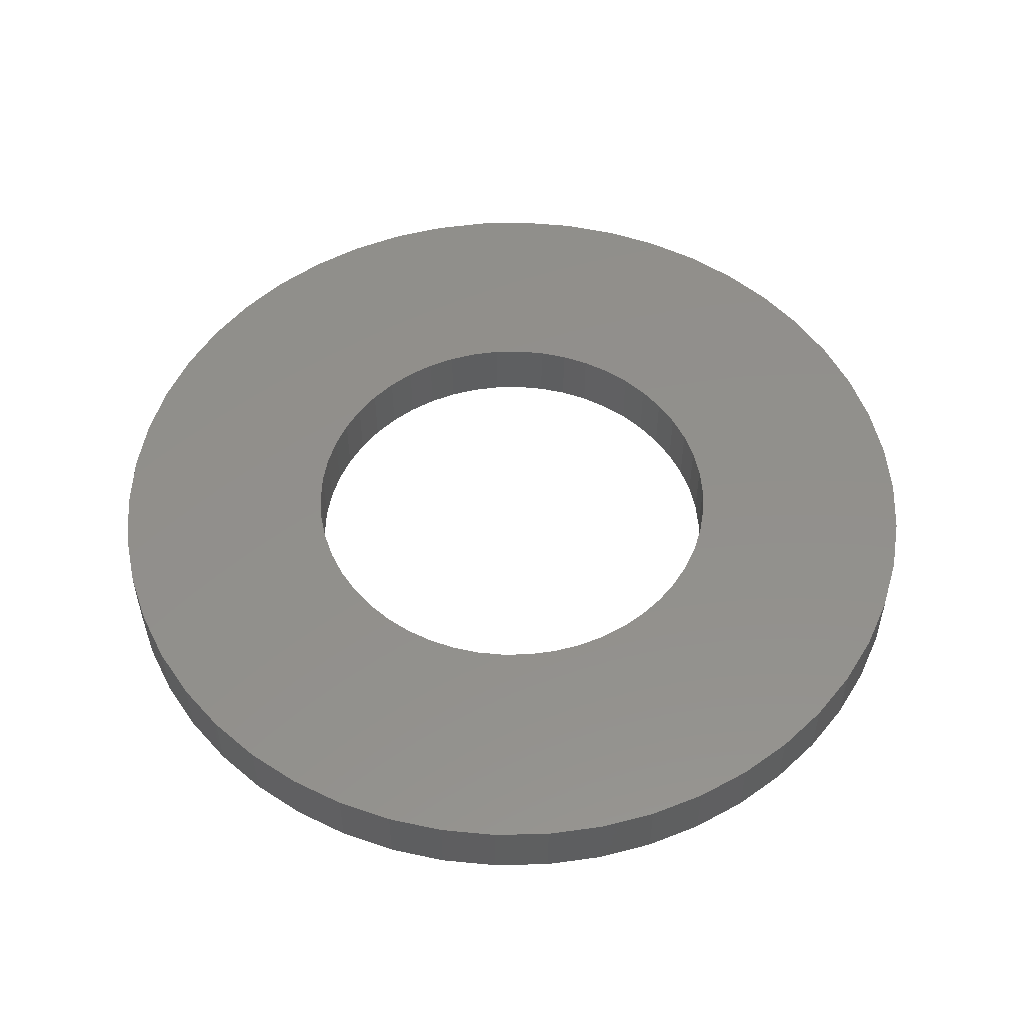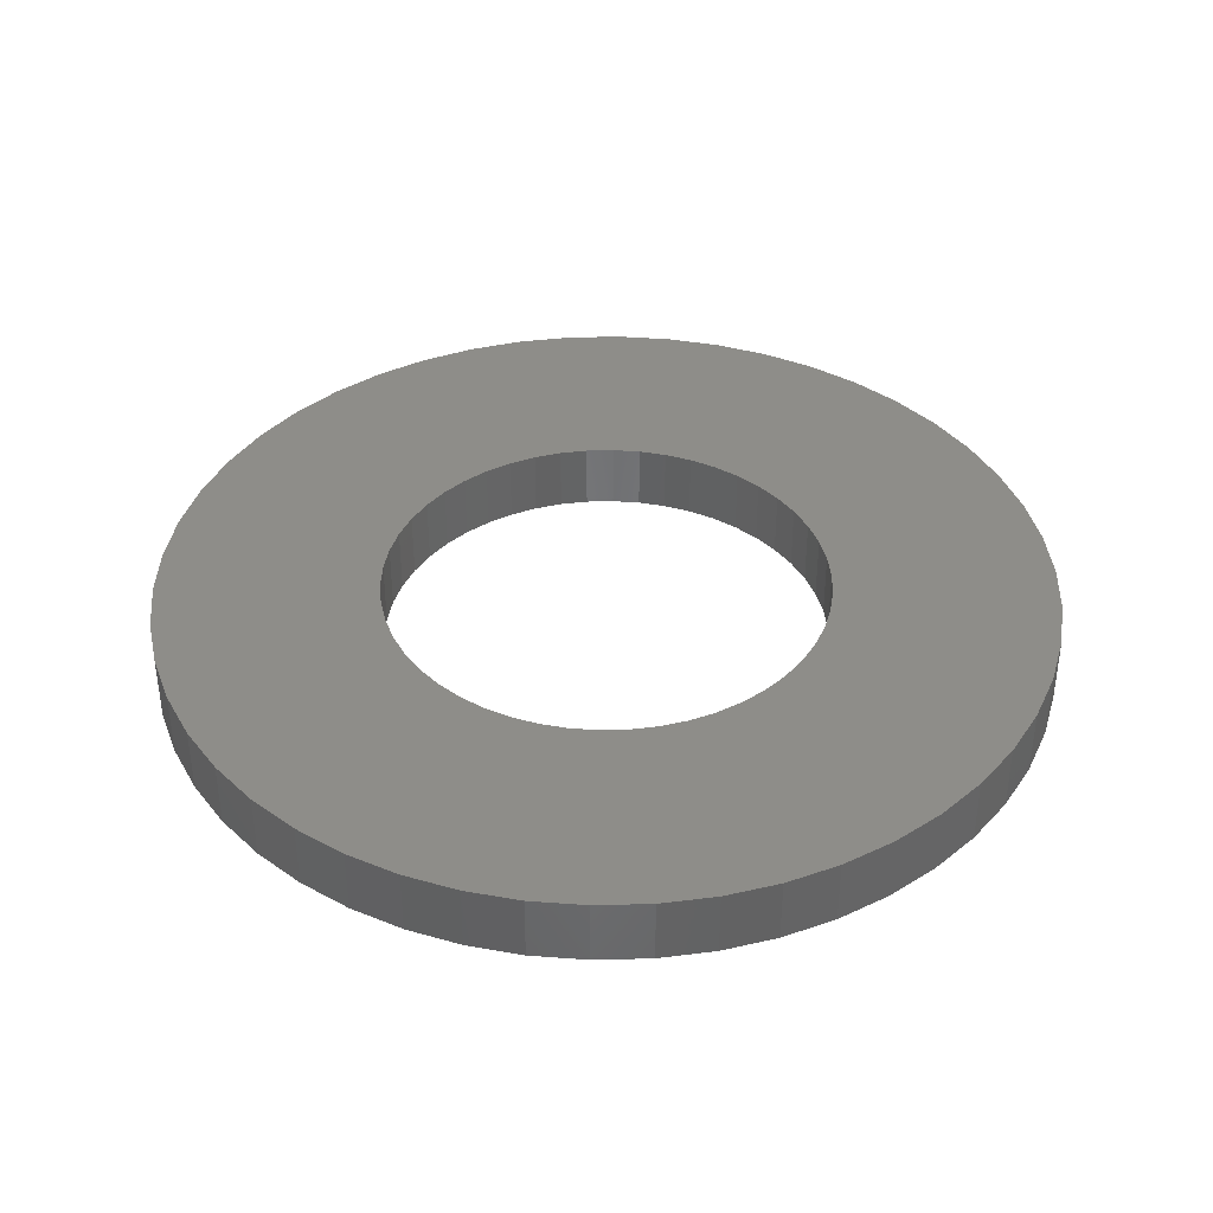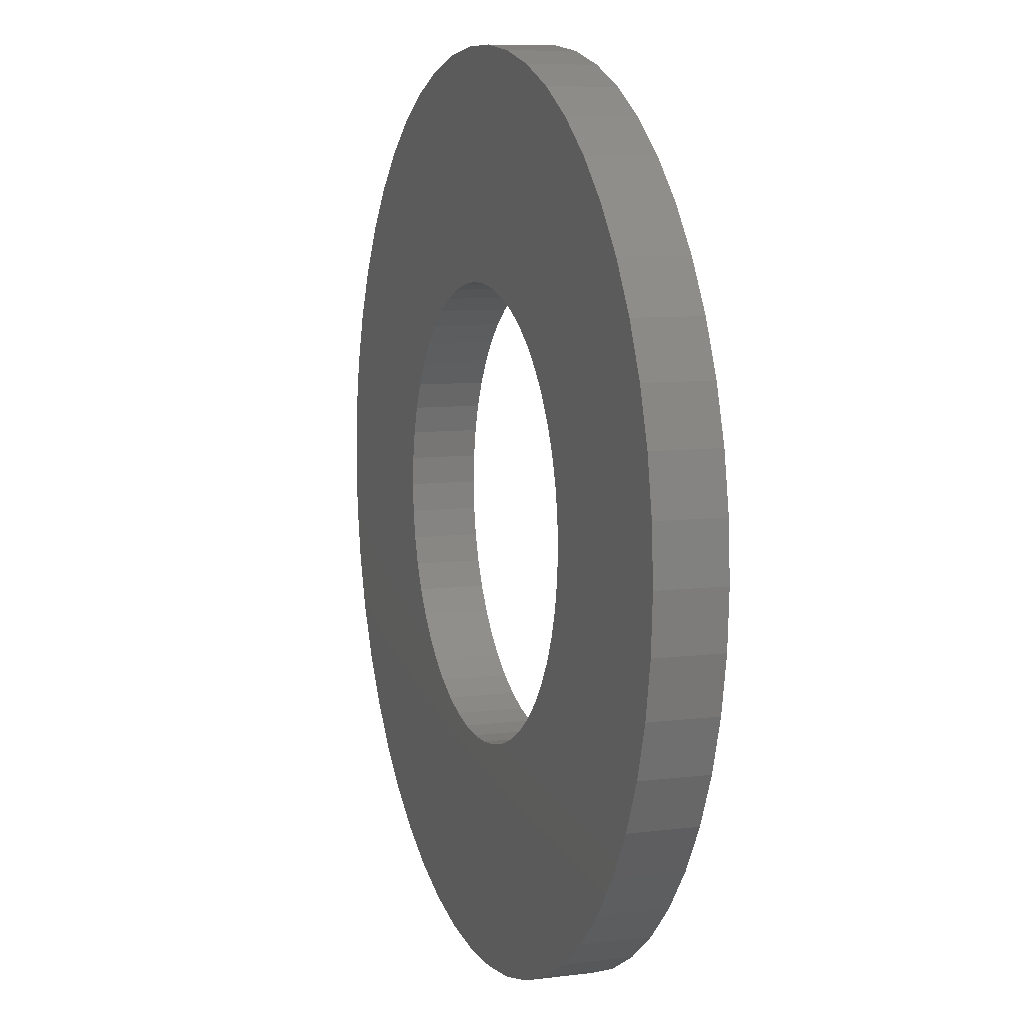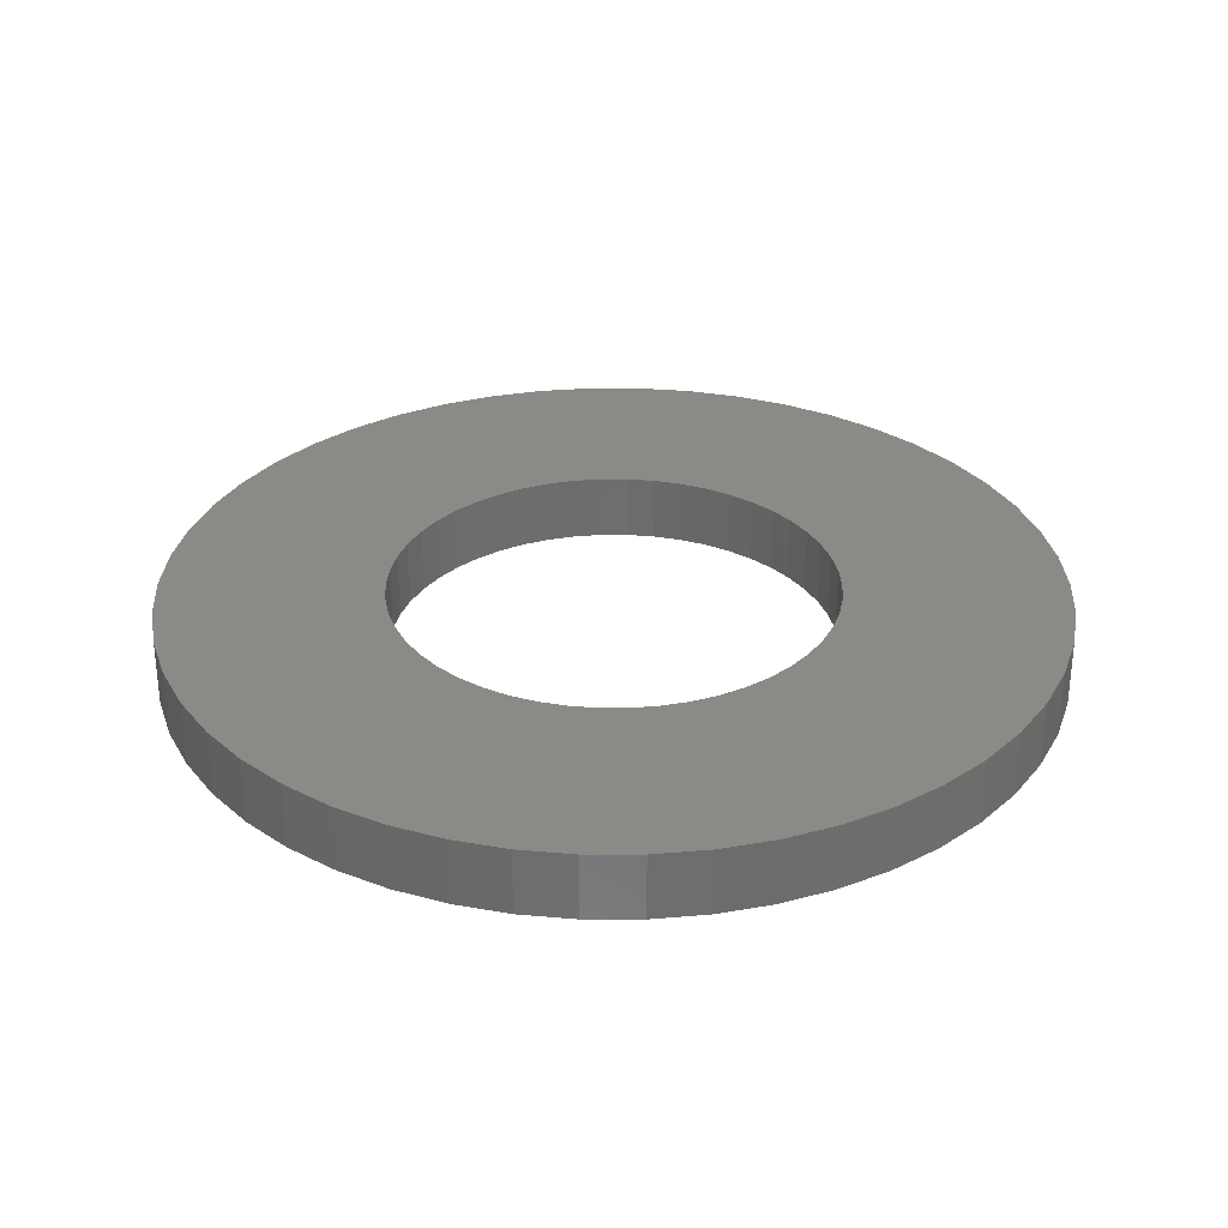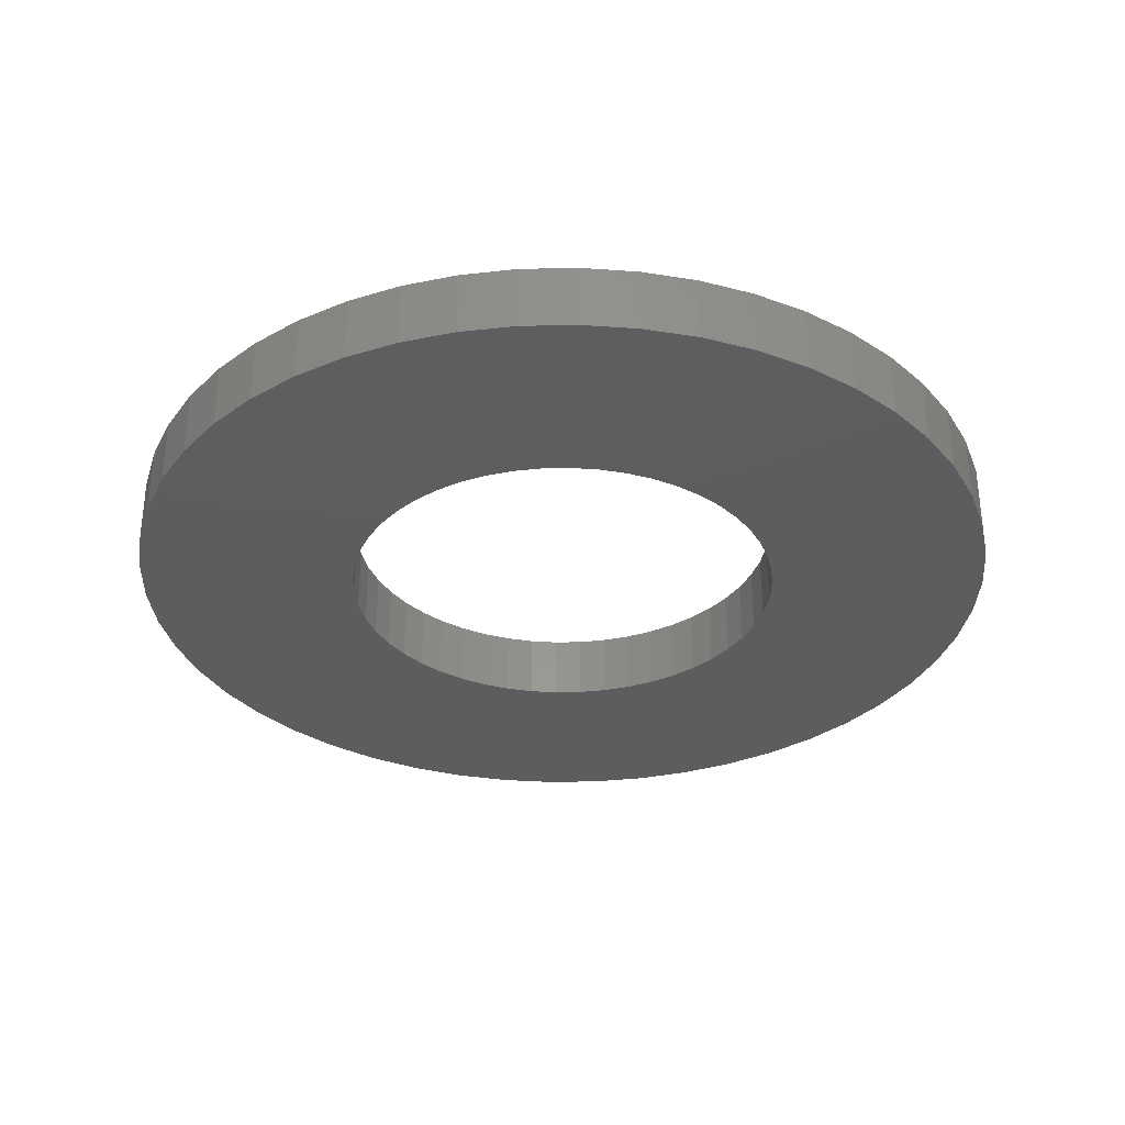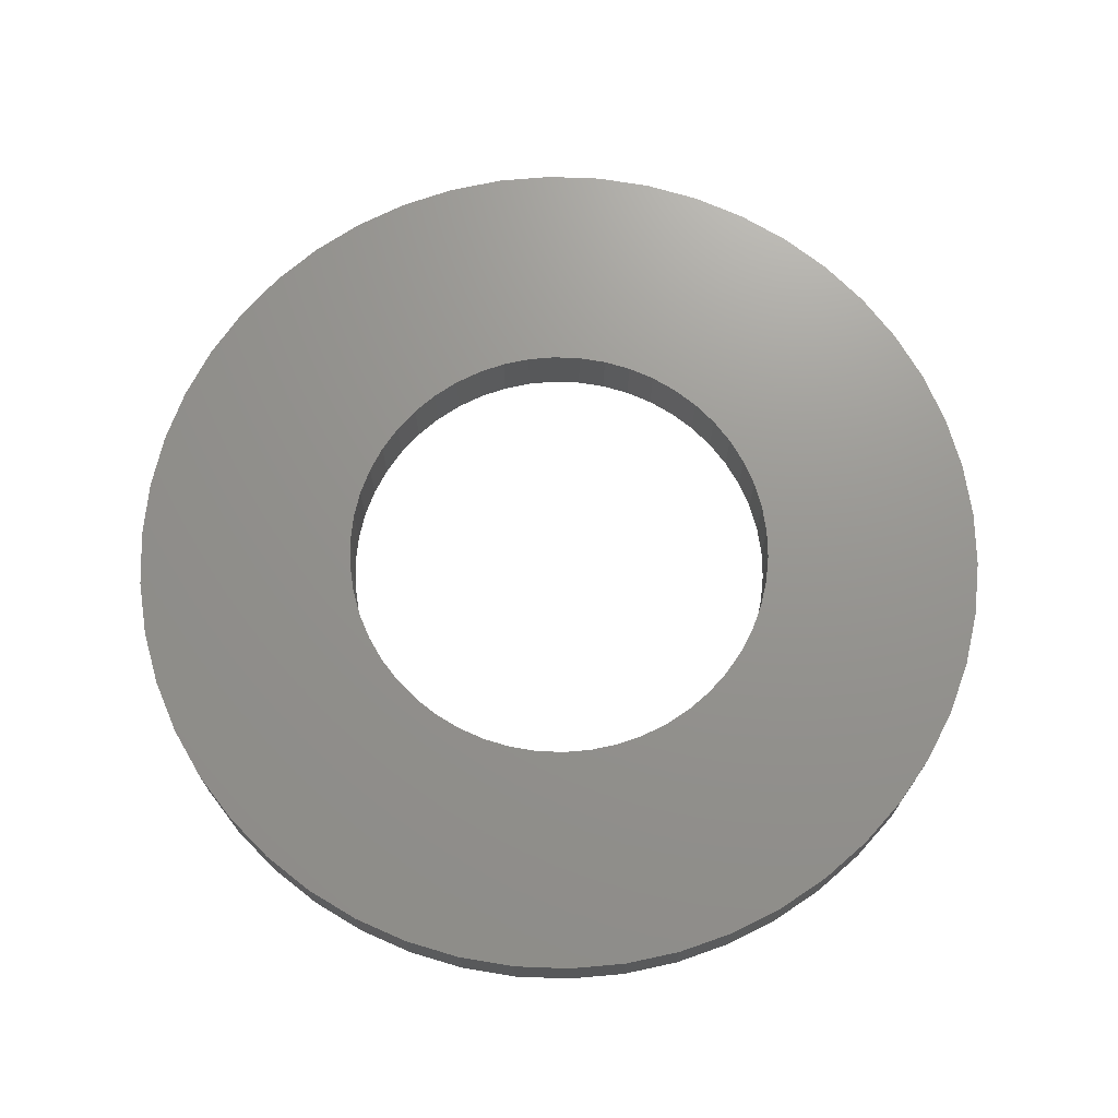
<metadata>
{"format":"stl","ext":"stl","renderer":"f3d","projection":"perspective","resolution":1024,"background":"white","views":[{"elev":52.8,"azim":-130.9,"up":"+Z"},{"elev":38.7,"azim":48.6,"up":"+Z"},{"elev":8.4,"azim":71.1,"up":"+Y"},{"elev":30.6,"azim":64.9,"up":"+Z"},{"elev":-32.9,"azim":80.8,"up":"+Z"},{"elev":70.9,"azim":67.0,"up":"+Z"}]}
</metadata>
<code>
# stl→obj: 200 verts, 400 faces
v 20 0 1.5
v 19.84 2.507 -1.5
v 19.84 2.507 1.5
v 20 0 -1.5
v -20 0 -1.5
v -19.84 2.507 1.5
v -19.84 2.507 -1.5
v -20 0 1.5
v 1.256 19.96 -1.5
v -1.256 19.96 1.5
v 1.256 19.96 1.5
v -1.256 19.96 -1.5
v -1.256 -19.96 -1.5
v 1.256 -19.96 1.5
v -1.256 -19.96 1.5
v 1.256 -19.96 -1.5
v 14.58 13.69 -1.5
v 12.75 15.41 1.5
v 14.58 13.69 1.5
v 12.75 15.41 -1.5
v -12.75 15.41 -1.5
v -14.58 13.69 1.5
v -12.75 15.41 1.5
v -14.58 13.69 -1.5
v -6.18 19.02 -1.5
v -8.516 18.1 1.5
v -6.18 19.02 1.5
v -8.516 18.1 -1.5
v 18.6 7.362 1.5
v 17.53 9.635 -1.5
v 17.53 9.635 1.5
v 18.6 7.362 -1.5
v 8.516 18.1 -1.5
v 6.18 19.02 1.5
v 8.516 18.1 1.5
v 6.18 19.02 -1.5
v 10.72 16.89 1.5
v 10.72 16.89 -1.5
v -18.6 7.362 -1.5
v -17.53 9.635 1.5
v -17.53 9.635 -1.5
v -18.6 7.362 1.5
v -16.18 11.76 -1.5
v -16.18 11.76 1.5
v -19.37 4.974 -1.5
v -19.37 4.974 1.5
v -10.72 16.89 1.5
v -10.72 16.89 -1.5
v -3.748 19.65 -1.5
v -3.748 19.65 1.5
v 3.748 -19.65 1.5
v 3.748 -19.65 -1.5
v 6.18 -19.02 -1.5
v 8.516 -18.1 1.5
v 6.18 -19.02 1.5
v 8.516 -18.1 -1.5
v 19.37 4.974 1.5
v 19.37 4.974 -1.5
v 16.18 11.76 1.5
v 16.18 11.76 -1.5
v 3.748 19.65 1.5
v 3.748 19.65 -1.5
v 10 0 1.5
v 9.921 1.253 1.5
v 19.84 -2.507 1.5
v 9.686 2.487 1.5
v 9.921 -1.253 1.5
v 9.298 3.681 1.5
v 19.37 -4.974 1.5
v 8.763 4.818 1.5
v 9.686 -2.487 1.5
v 8.09 5.878 1.5
v 18.6 -7.362 1.5
v 7.29 6.845 1.5
v 9.298 -3.681 1.5
v 6.374 7.705 1.5
v 17.53 -9.635 1.5
v 8.763 -4.818 1.5
v 5.358 8.443 1.5
v 4.258 9.048 1.5
v 3.09 9.511 1.5
v 1.874 9.823 1.5
v 0.6279 9.98 1.5
v -0.6279 9.98 1.5
v -1.874 9.823 1.5
v -3.09 9.511 1.5
v -4.258 9.048 1.5
v -5.358 8.443 1.5
v -6.374 7.705 1.5
v -7.29 6.845 1.5
v -8.09 5.878 1.5
v -8.763 4.818 1.5
v 16.18 -11.76 1.5
v 8.09 -5.878 1.5
v 14.58 -13.69 1.5
v 7.29 -6.845 1.5
v 12.75 -15.41 1.5
v 6.374 -7.705 1.5
v 10.72 -16.89 1.5
v 5.358 -8.443 1.5
v 4.258 -9.048 1.5
v 3.09 -9.511 1.5
v 1.874 -9.823 1.5
v 0.6279 -9.98 1.5
v -0.6279 -9.98 1.5
v -1.874 -9.823 1.5
v -3.748 -19.65 1.5
v -3.09 -9.511 1.5
v -6.18 -19.02 1.5
v -4.258 -9.048 1.5
v -8.516 -18.1 1.5
v -5.358 -8.443 1.5
v -10.72 -16.89 1.5
v -6.374 -7.705 1.5
v -12.75 -15.41 1.5
v -7.29 -6.845 1.5
v -14.58 -13.69 1.5
v -8.09 -5.878 1.5
v -16.18 -11.76 1.5
v -8.763 -4.818 1.5
v -17.53 -9.635 1.5
v -9.298 -3.681 1.5
v -18.6 -7.362 1.5
v -9.686 -2.487 1.5
v -19.37 -4.974 1.5
v -9.921 -1.253 1.5
v -19.84 -2.507 1.5
v -10 0 1.5
v -9.298 3.681 1.5
v -9.686 2.487 1.5
v -9.921 1.253 1.5
v 19.84 -2.507 -1.5
v 10.72 -16.89 -1.5
v 16.18 -11.76 -1.5
v 14.58 -13.69 -1.5
v 19.37 -4.974 -1.5
v 18.6 -7.362 -1.5
v -14.58 -13.69 -1.5
v -12.75 -15.41 -1.5
v -17.53 -9.635 -1.5
v -18.6 -7.362 -1.5
v -16.18 -11.76 -1.5
v 10 0 -1.5
v 9.921 -1.253 -1.5
v 9.686 -2.487 -1.5
v 9.921 1.253 -1.5
v 9.298 -3.681 -1.5
v 17.53 -9.635 -1.5
v 8.763 -4.818 -1.5
v 9.686 2.487 -1.5
v 8.09 -5.878 -1.5
v 7.29 -6.845 -1.5
v 12.75 -15.41 -1.5
v 9.298 3.681 -1.5
v 6.374 -7.705 -1.5
v 8.763 4.818 -1.5
v 5.358 -8.443 -1.5
v 4.258 -9.048 -1.5
v 3.09 -9.511 -1.5
v 1.874 -9.823 -1.5
v 0.6279 -9.98 -1.5
v -0.6279 -9.98 -1.5
v -1.874 -9.823 -1.5
v -3.748 -19.65 -1.5
v -3.09 -9.511 -1.5
v -6.18 -19.02 -1.5
v -4.258 -9.048 -1.5
v -8.516 -18.1 -1.5
v -5.358 -8.443 -1.5
v -10.72 -16.89 -1.5
v -6.374 -7.705 -1.5
v -7.29 -6.845 -1.5
v -8.09 -5.878 -1.5
v -8.763 -4.818 -1.5
v 8.09 5.878 -1.5
v 7.29 6.845 -1.5
v 6.374 7.705 -1.5
v 5.358 8.443 -1.5
v 4.258 9.048 -1.5
v 3.09 9.511 -1.5
v 1.874 9.823 -1.5
v 0.6279 9.98 -1.5
v -0.6279 9.98 -1.5
v -1.874 9.823 -1.5
v -3.09 9.511 -1.5
v -4.258 9.048 -1.5
v -5.358 8.443 -1.5
v -6.374 7.705 -1.5
v -7.29 6.845 -1.5
v -8.09 5.878 -1.5
v -8.763 4.818 -1.5
v -9.298 3.681 -1.5
v -9.686 2.487 -1.5
v -9.921 1.253 -1.5
v -10 0 -1.5
v -9.298 -3.681 -1.5
v -9.686 -2.487 -1.5
v -19.37 -4.974 -1.5
v -9.921 -1.253 -1.5
v -19.84 -2.507 -1.5
f 1 2 3
f 2 1 4
f 5 6 7
f 6 5 8
f 9 10 11
f 10 9 12
f 13 14 15
f 14 13 16
f 17 18 19
f 18 17 20
f 21 22 23
f 22 21 24
f 25 26 27
f 26 25 28
f 29 30 31
f 30 29 32
f 33 34 35
f 34 33 36
f 20 37 18
f 37 20 38
f 39 40 41
f 40 39 42
f 43 22 24
f 22 43 44
f 45 42 39
f 42 45 46
f 28 47 26
f 47 28 48
f 49 27 50
f 27 49 25
f 16 51 14
f 51 16 52
f 53 54 55
f 54 53 56
f 57 32 29
f 32 57 58
f 3 58 57
f 58 3 2
f 59 17 19
f 17 59 60
f 31 60 59
f 60 31 30
f 36 61 34
f 61 36 62
f 62 11 61
f 11 62 9
f 38 35 37
f 35 38 33
f 41 44 43
f 44 41 40
f 7 46 45
f 46 7 6
f 63 1 3
f 64 3 57
f 1 63 65
f 66 57 29
f 67 65 63
f 68 29 31
f 65 67 69
f 70 31 59
f 71 69 67
f 72 59 19
f 69 71 73
f 74 19 18
f 75 73 71
f 76 18 37
f 73 75 77
f 78 77 75
f 3 64 63
f 57 66 64
f 29 68 66
f 31 70 68
f 79 37 35
f 59 72 70
f 19 74 72
f 18 76 74
f 80 35 34
f 37 79 76
f 35 80 79
f 81 34 61
f 34 81 80
f 61 82 81
f 11 82 61
f 11 83 82
f 11 84 83
f 10 84 11
f 10 85 84
f 50 85 10
f 85 50 86
f 27 86 50
f 86 27 87
f 26 87 27
f 87 26 88
f 47 88 26
f 88 47 89
f 23 89 47
f 89 23 90
f 22 90 23
f 90 22 91
f 44 91 22
f 40 92 44
f 91 44 92
f 77 78 93
f 94 93 78
f 93 94 95
f 96 95 94
f 95 96 97
f 98 97 96
f 97 98 99
f 100 99 98
f 99 100 54
f 101 54 100
f 54 101 55
f 102 55 101
f 55 102 51
f 103 51 102
f 103 14 51
f 104 14 103
f 105 14 104
f 105 15 14
f 106 15 105
f 107 106 108
f 106 107 15
f 109 108 110
f 111 110 112
f 108 109 107
f 113 112 114
f 115 114 116
f 117 116 118
f 110 111 109
f 119 118 120
f 121 120 122
f 123 122 124
f 125 124 126
f 112 113 111
f 127 126 128
f 92 40 129
f 42 129 40
f 114 115 113
f 129 42 130
f 116 117 115
f 46 130 42
f 118 119 117
f 130 46 131
f 120 121 119
f 6 131 46
f 122 123 121
f 131 6 128
f 124 125 123
f 8 128 6
f 126 127 125
f 128 8 127
f 48 23 47
f 23 48 21
f 12 50 10
f 50 12 49
f 65 4 1
f 4 65 132
f 56 99 54
f 99 56 133
f 95 134 93
f 134 95 135
f 73 136 69
f 136 73 137
f 69 132 65
f 132 69 136
f 138 115 117
f 115 138 139
f 140 123 141
f 123 140 121
f 138 119 142
f 119 138 117
f 143 4 132
f 144 132 136
f 4 143 2
f 145 136 137
f 146 2 143
f 147 137 148
f 2 146 58
f 149 148 134
f 150 58 146
f 151 134 135
f 58 150 32
f 152 135 153
f 154 32 150
f 155 153 133
f 32 154 30
f 156 30 154
f 132 144 143
f 136 145 144
f 137 147 145
f 148 149 147
f 157 133 56
f 134 151 149
f 135 152 151
f 153 155 152
f 158 56 53
f 133 157 155
f 56 158 157
f 159 53 52
f 53 159 158
f 52 160 159
f 16 160 52
f 16 161 160
f 16 162 161
f 13 162 16
f 13 163 162
f 164 163 13
f 163 164 165
f 166 165 164
f 165 166 167
f 168 167 166
f 167 168 169
f 170 169 168
f 169 170 171
f 139 171 170
f 171 139 172
f 138 172 139
f 172 138 173
f 142 173 138
f 140 174 142
f 173 142 174
f 30 156 60
f 175 60 156
f 60 175 17
f 176 17 175
f 17 176 20
f 177 20 176
f 20 177 38
f 178 38 177
f 38 178 33
f 179 33 178
f 33 179 36
f 180 36 179
f 36 180 62
f 181 62 180
f 181 9 62
f 182 9 181
f 183 9 182
f 183 12 9
f 184 12 183
f 49 184 185
f 184 49 12
f 25 185 186
f 28 186 187
f 185 25 49
f 48 187 188
f 21 188 189
f 24 189 190
f 186 28 25
f 43 190 191
f 41 191 192
f 39 192 193
f 45 193 194
f 187 48 28
f 7 194 195
f 174 140 196
f 141 196 140
f 188 21 48
f 196 141 197
f 189 24 21
f 198 197 141
f 190 43 24
f 197 198 199
f 191 41 43
f 200 199 198
f 192 39 41
f 199 200 195
f 193 45 39
f 5 195 200
f 194 7 45
f 195 5 7
f 93 148 77
f 148 93 134
f 141 125 198
f 125 141 123
f 52 55 51
f 55 52 53
f 153 95 97
f 95 153 135
f 133 97 99
f 97 133 153
f 77 137 73
f 137 77 148
f 164 15 107
f 15 164 13
f 168 109 111
f 109 168 166
f 166 107 109
f 107 166 164
f 142 121 140
f 121 142 119
f 198 127 200
f 127 198 125
f 200 8 5
f 8 200 127
f 170 111 113
f 111 170 168
f 139 113 115
f 113 139 170
f 154 70 156
f 70 154 68
f 130 192 129
f 192 130 193
f 156 72 175
f 72 156 70
f 180 80 81
f 80 180 179
f 186 86 87
f 86 186 185
f 129 191 92
f 191 129 192
f 145 67 144
f 67 145 71
f 182 82 83
f 82 182 181
f 179 79 80
f 79 179 178
f 131 193 130
f 193 131 194
f 91 189 90
f 189 91 190
f 187 87 88
f 87 187 186
f 184 84 85
f 84 184 183
f 143 64 146
f 64 143 63
f 157 101 100
f 101 157 158
f 147 71 145
f 71 147 75
f 171 116 114
f 116 171 172
f 146 66 150
f 66 146 64
f 150 68 154
f 68 150 66
f 177 74 76
f 74 177 176
f 175 74 176
f 74 175 72
f 183 83 84
f 83 183 182
f 181 81 82
f 81 181 180
f 178 76 79
f 76 178 177
f 128 194 131
f 194 128 195
f 92 190 91
f 190 92 191
f 185 85 86
f 85 185 184
f 188 88 89
f 88 188 187
f 189 89 90
f 89 189 188
f 144 63 143
f 63 144 67
f 116 173 118
f 173 116 172
f 160 104 103
f 104 160 161
f 152 94 151
f 94 152 96
f 151 78 149
f 78 151 94
f 167 112 110
f 112 167 169
f 163 108 106
f 108 163 165
f 162 106 105
f 106 162 163
f 126 195 128
f 195 126 199
f 122 197 124
f 197 122 196
f 158 102 101
f 102 158 159
f 159 103 102
f 103 159 160
f 152 98 96
f 98 152 155
f 155 100 98
f 100 155 157
f 149 75 147
f 75 149 78
f 161 105 104
f 105 161 162
f 169 114 112
f 114 169 171
f 124 199 126
f 199 124 197
f 118 174 120
f 174 118 173
f 120 196 122
f 196 120 174
f 165 110 108
f 110 165 167

</code>
